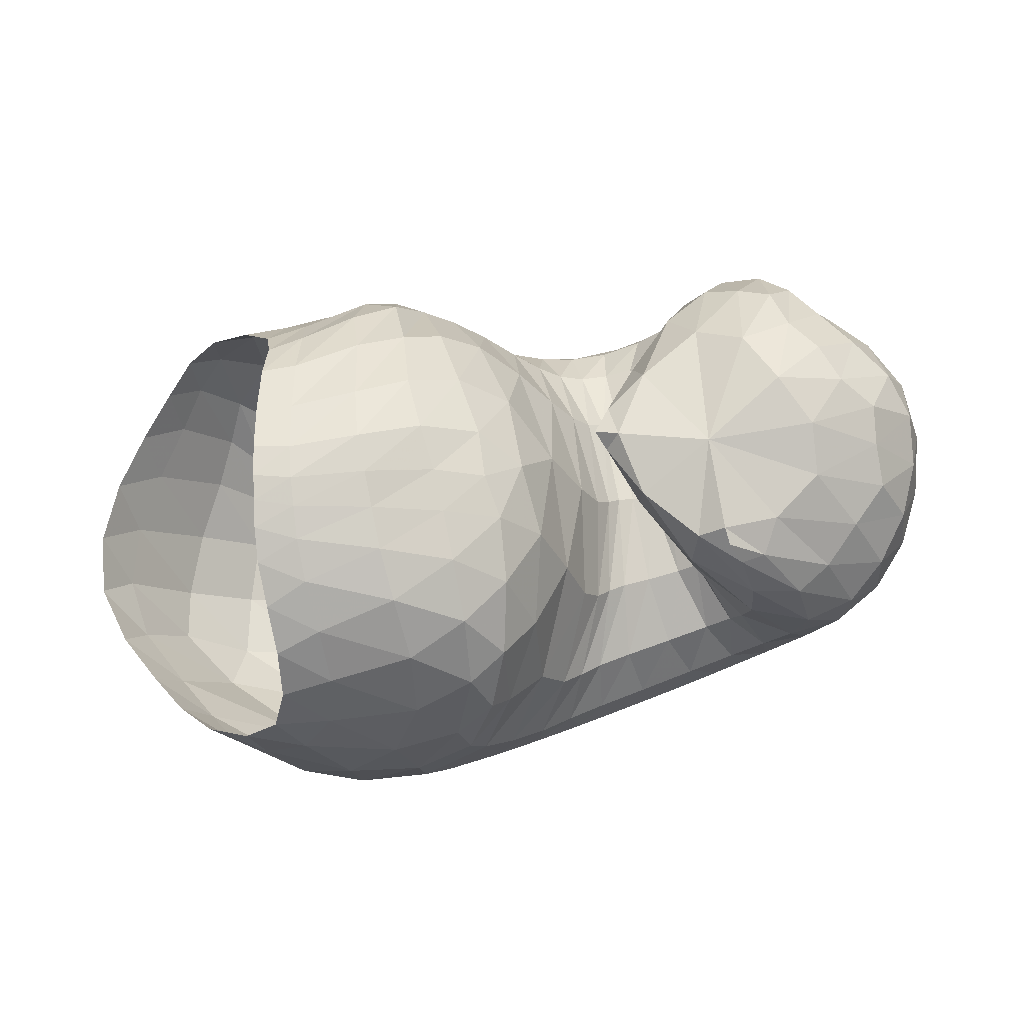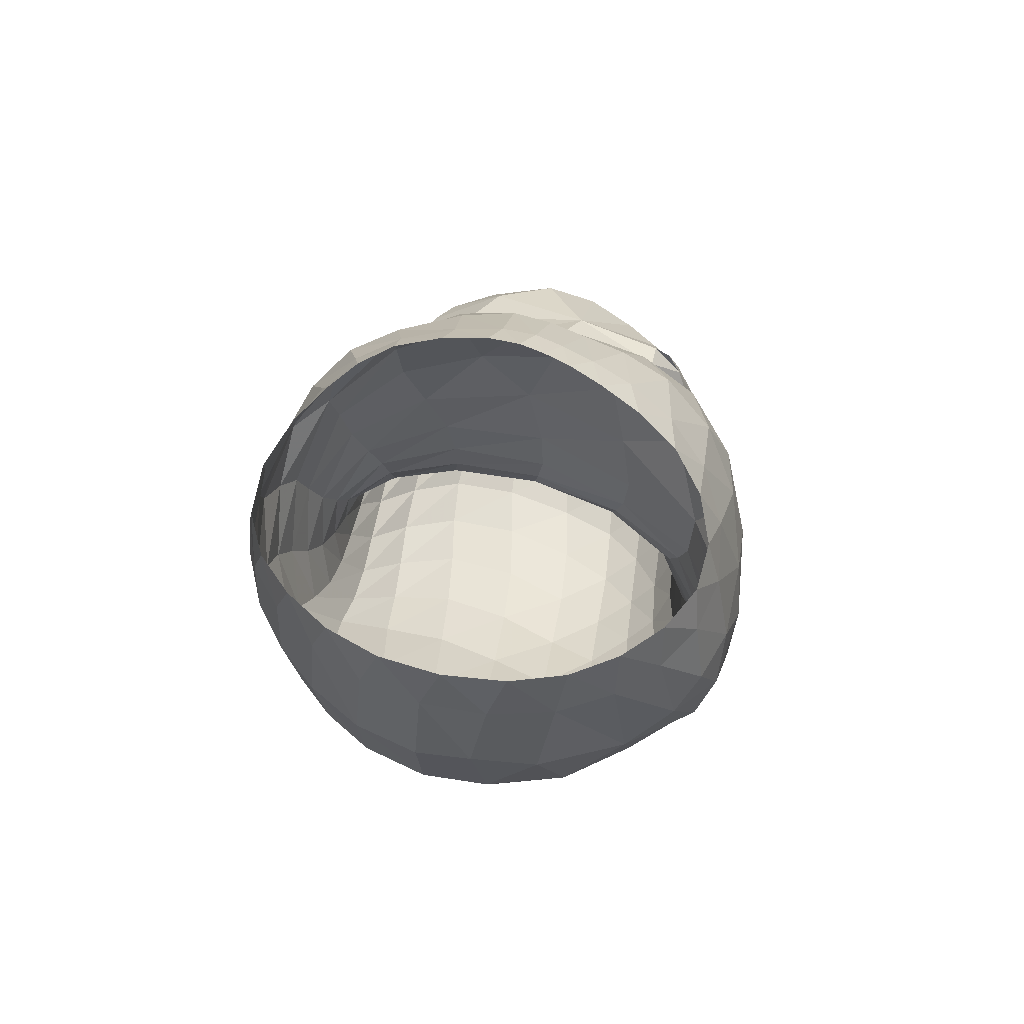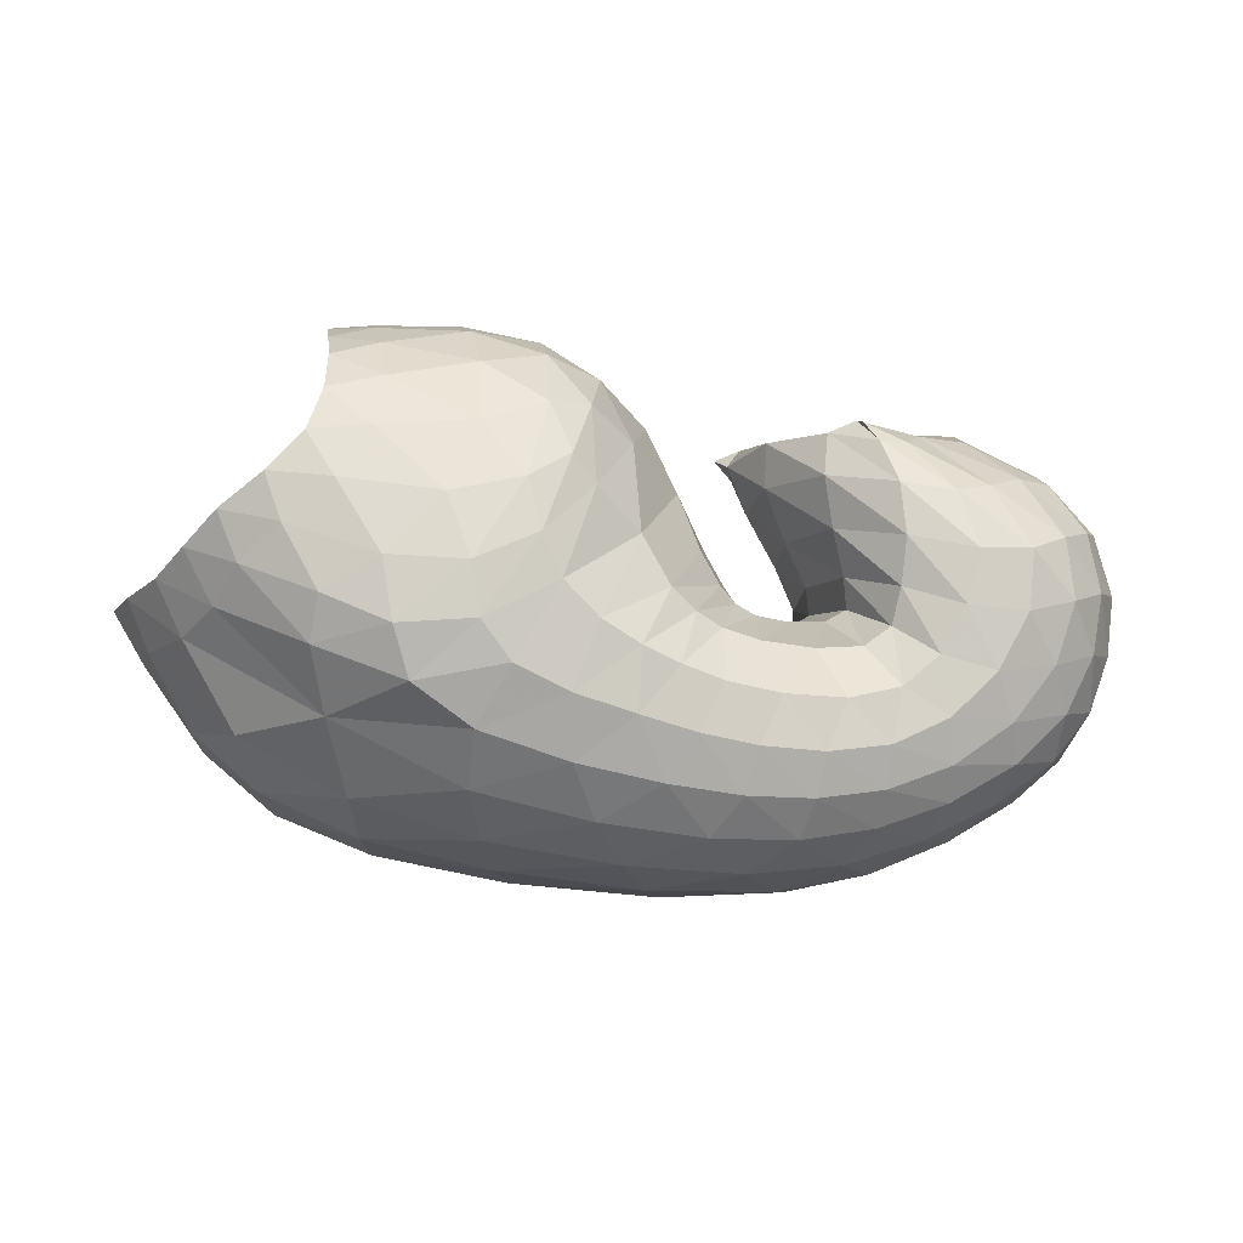
<metadata>
{"format":"obj","ext":"obj","renderer":"f3d","projection":"perspective","resolution":1024,"background":"white","views":[{"elev":60.8,"azim":-13.9,"up":"+Y"},{"elev":17.3,"azim":-84.1,"up":"+Y"},{"elev":-21.0,"azim":-9.5,"up":"+Y"}]}
</metadata>
<code>
v 112.9 188.4 147.4
v 147 187.9 154
v 184.8 174 156.9
v 211.7 147.9 141
v 227.8 117.9 144.6
v 237 108.6 140.8
v 248.7 107.7 142
v 252 118.3 146.2
v 237 142.3 161.4
v 260.8 164.9 155.9
v 109.8 182.8 162.8
v 146.3 178.9 177.3
v 184.2 159.6 188.5
v 108.4 169.2 183.9
v 149.1 154.5 204.9
v 173 125 214.4
v 193.6 108.7 201
v 209.5 89.64 195.1
v 228.5 84.5 189.4
v 257.9 85.88 186.2
v 267.6 101.9 192
v 266.9 131.1 197.3
v 259.2 152.5 189.1
v 107.4 144.3 203
v 139.6 110.7 215.9
v 92.77 118.9 202.9
v 108.3 84.69 205
v 149.3 77 213.3
v 174.5 60.82 205.8
v 209.1 54.03 199.1
v 244.8 52.63 193.2
v 280.1 64.64 191.8
v 301.8 94.37 198.5
v 294 132.9 194.9
v 72.55 104.5 181.2
v 112.4 58.87 181.3
v 184.8 34.08 179.5
v 240.8 32.82 176
v 283.3 45.34 175.6
v 317.8 72.19 177.9
v 329.4 107.9 181.2
v 318.2 143.1 175.3
v 57.7 101.2 149.3
v 77.2 67.47 136
v 124.9 37.58 140.9
v 204.1 25.72 143.6
v 268.1 32.75 145.2
v 311 55.35 147.3
v 336 83.44 145.6
v 344.5 119.5 147.5
v 320.9 156 151.7
v 56.67 107.9 111.6
v 89.43 71.61 99
v 134.6 44.43 102.4
v 211.9 36.67 105.7
v 270.3 48.82 103.3
v 305.1 70.61 101.3
v 329 96.29 104.1
v 335.4 132.8 114
v 307 165.7 130.2
v 77.78 118.8 81.15
v 107.3 89.54 72.02
v 134.9 64.45 79.47
v 191.9 58.29 71.93
v 232.2 61.41 72.4
v 266.4 74.77 73.7
v 297.6 97.55 76.85
v 313.5 132 87.41
v 299 161.2 102.7
v 99.17 136.6 66
v 125.3 114.9 58.73
v 160.5 98.27 55.98
v 190.8 93.7 58.21
v 215.5 88.05 64.23
v 241.9 90.71 68.04
v 271.8 101.7 71.38
v 291.6 127.6 75.81
v 280 152.3 90.63
v 120.2 160.8 75.59
v 158.6 144.3 63.36
v 126.5 178 95.25
v 156.5 175.4 87.44
v 182.7 151.3 74.64
v 203.2 134.1 78.54
v 221.7 118.2 86.05
v 237.6 108.2 88.1
v 255.5 109.8 89.26
v 264.8 124.4 93.86
v 247.3 149.2 114
v 226.3 159.6 140.9
v 118.5 188.5 123
v 150.1 189 125.1
v 184.8 176.9 121
v 124.1 188.9 151.3
v 111.5 186 154.9
v 114.9 189.6 137.6
v 125.8 190.2 140.9
v 168.7 181.6 155
v 123 185.8 159.7
v 146.7 183.8 164.8
v 147.2 190.8 142.2
v 167.7 186.1 140.7
v 198.6 165 151.2
v 168.7 177.6 168.2
v 186.7 168.7 170
v 186.5 176 141.6
v 221.6 129.4 144.6
v 200 153.9 171.4
v 208.5 132.7 174.8
v 209.5 145.9 104.2
v 219.7 133.5 110.4
v 200.5 164.2 125.5
v 232.8 111.8 142.4
v 214.7 114.7 176.8
v 220.4 105.8 174.6
v 227.3 123 112.4
v 233.3 115.7 112
v 242.2 107.4 140.9
v 225.5 101.8 171.6
v 231.5 99.46 169.7
v 239.2 111.4 111.1
v 244.9 109.9 111.1
v 253.4 110.8 143.5
v 240.7 98.43 169
v 251.5 99.15 168.7
v 250.6 111.1 112.7
v 255.1 114.8 115
v 244.5 129.5 152.5
v 257.7 102.8 169.6
v 256.3 111.1 173.3
v 255.2 122.4 117.4
v 248.3 133.8 123.3
v 236.5 155 165.2
v 252 123.2 179.5
v 248.9 137.4 184.4
v 236.7 145.8 135.2
v 229 155.5 146.3
v 250.5 151.2 182.9
v 258.8 155.2 184.1
v 277.3 152.2 182.9
v 294 156.2 172.8
v 295.9 165.1 158
v 288.4 171.5 141.9
v 282.2 169.3 122.7
v 269.1 163.5 113
v 247.5 161.4 124.2
v 233.2 161.7 144.6
v 121.9 181.5 169.1
v 108.5 177.5 172.3
v 168.2 172.5 183.2
v 121.7 174.6 180.8
v 147.2 170.2 191.6
v 167.9 160.7 199.4
v 179.3 143.7 205.2
v 192.5 137.9 194.6
v 122.6 163.7 193.5
v 108.5 158.2 195.2
v 166.8 140.9 211.6
v 123.2 148.6 203.9
v 148.2 133 213.5
v 180 117.8 210.4
v 160.7 116 217.1
v 164.8 101 216.5
v 202.2 94.8 198.6
v 170.7 89.25 213.2
v 181.2 80.36 209.7
v 217.2 86.59 191.9
v 192.7 74.93 206.4
v 203.9 71.53 202.8
v 243.7 84.01 187.3
v 216.4 68.71 199.5
v 232.6 67.15 196.4
v 265.6 91.72 187.6
v 251.1 67.9 193.9
v 266.5 72.25 193.2
v 268.4 115.3 196.9
v 276.8 81.42 195.3
v 283.9 94.65 199.6
v 263 145.3 192.9
v 287.3 110.3 202.9
v 282.7 128.4 200
v 271 145.6 192.2
v 120.2 131.4 209.6
v 102.9 130 206.1
v 110.9 115.5 209.5
v 123.8 93.27 212.5
v 146.5 91.84 216.4
v 97.79 104.4 203.4
v 80.98 110.8 193.9
v 127.3 75.61 209.8
v 87.27 96.14 192.8
v 107 73.24 196.8
v 158.4 66.83 209.3
v 132.6 62.4 203
v 192.4 57.04 202.4
v 150.3 52.22 197.5
v 176.4 45.49 194.5
v 225.9 52.37 196
v 201.7 41.9 191.6
v 223.4 40.53 188.9
v 263.4 56.15 191.5
v 243.2 41.49 186.6
v 263 45.3 185.1
v 293.2 77.89 194.4
v 282.2 53.28 184.8
v 299.4 66 186.1
v 303.5 112.4 200.2
v 311.7 82.47 188.9
v 317.4 100.7 192.2
v 315.9 119.9 192
v 305.8 139.8 185.7
v 81.58 88.67 179.3
v 65.51 100.8 166.4
v 150.5 40.8 181
v 73.61 85.49 162.1
v 89.4 60.94 155.3
v 120.2 42.81 161.5
v 215.8 31.62 177.7
v 156.4 32.44 162.6
v 194.9 27.33 162.5
v 262.6 37.3 175.2
v 229.2 26.58 162
v 256.1 30.3 161.7
v 302.7 57.17 176.6
v 279 38.05 162.7
v 300.2 49.07 164.3
v 326.3 89.54 179.9
v 317.8 62.56 164.9
v 329.6 77.78 164.9
v 327 126.9 179.7
v 336 94.73 165.4
v 338.6 113.5 165.7
v 334.8 132.9 164.7
v 318.6 151.1 163.5
v 64.35 87.74 142.5
v 53.43 104.2 130.4
v 96.53 50.19 138.8
v 62.59 91.24 122.8
v 80.96 67.13 118.6
v 162.3 29.81 142.5
v 101.9 50.04 117.8
v 129.8 39.03 119.5
v 240.4 26.69 144.2
v 168.4 31.79 122.6
v 211.7 29.06 124.2
v 291.2 42.84 146.9
v 248.2 32.1 124.4
v 275.3 40.06 125.1
v 326 68.83 146.3
v 296.7 51.28 125.6
v 314 63.94 124.3
v 342.4 100.2 146.3
v 327.1 76.75 123
v 336.8 90.71 123.9
v 337.5 139.7 149.4
v 343.3 107.5 126.3
v 343.7 127.1 129.9
v 333 147.3 136.1
v 310.9 163.8 143.2
v 68.86 95.24 104.1
v 65.71 112.6 94.94
v 109 55.29 98.43
v 80.02 101.3 87.68
v 99.81 79.48 83.02
v 171 37.76 105.9
v 114.8 63.88 85.13
v 134.9 52.91 90.79
v 246.1 40.85 104
v 167.1 47 92.05
v 203.1 46.6 88.09
v 289.4 59.23 102.6
v 231.6 49.8 85.11
v 252.6 55.29 84.74
v 318.3 82.64 101.6
v 270.4 63.22 84.37
v 286.7 73 84.19
v 336.1 113.2 107.8
v 301.3 84.17 85.58
v 314.2 97.88 88.06
v 323.8 152.3 123.2
v 323.1 114.7 92.2
v 324.1 133.9 99.55
v 315.7 152.7 109.2
v 300.1 166.1 118.7
v 91.67 109 74.62
v 89.63 126.4 70.82
v 117.6 74.77 76.08
v 100.6 118.6 65.98
v 113.4 101.6 64.13
v 162.7 59.35 76.78
v 124.4 87.91 66.05
v 143 79.15 65.64
v 214 58.9 70.93
v 166.6 75.63 62.16
v 187.3 73.72 60.82
v 249.5 66.71 73.22
v 203.8 71.79 63.12
v 219.3 71.95 65.82
v 282.6 84.79 74.75
v 235.1 75.19 67.37
v 251.1 80.71 68.27
v 309 113.5 80.88
v 267.3 88.16 69.46
v 283.3 98.5 71.57
v 309.6 149.8 95.23
v 296.5 112.6 74.75
v 303.6 129.7 79.02
v 302.1 145.8 85.16
v 289.6 158.3 96.73
v 110 130.8 62.84
v 109 149.2 68.03
v 142 103.3 56.87
v 122.8 143.8 65.38
v 143.5 128.9 58.17
v 177.4 96.72 56.14
v 162.8 121.6 55.26
v 177 122.1 57.82
v 202.9 89.8 61.33
v 187.1 121.3 61.46
v 196.9 115.3 63.6
v 228.3 88.74 66.44
v 206.9 109.1 66.6
v 216.8 105.2 69.87
v 256.6 94.36 69.74
v 226.6 102.6 72.36
v 237.5 100.7 74.07
v 284.5 113.3 73.28
v 249.7 101.3 75.19
v 262.3 105.9 76.07
v 290.1 141.6 81.05
v 272.6 114.6 77.5
v 277.9 125.8 79.81
v 275.4 138.4 85
v 264 152 99.01
v 134.8 155.5 72.35
v 127 169.9 85.24
v 140.2 166.4 81.14
v 162.5 161.4 73.33
v 174.7 143.9 63.65
v 138.2 176.8 92.46
v 122.6 184.7 107.5
v 171.9 166.8 80.69
v 133.6 184.6 107.9
v 154.8 182.8 103.6
v 192.8 143.8 76.27
v 170.8 177.8 100.9
v 183.7 169.8 98.14
v 213.2 125.2 82.64
v 197 158.7 98.43
v 229.3 112.4 87.63
v 246.6 107.2 88.27
v 262.3 115.5 91.4
v 260.1 136.7 99.73
v 233.3 157.5 132.1
v 129.3 188.9 125.6
v 167.7 185.9 122.9
g foo
f 94 1 95
f 95 11 99
f 99 2 94
f 94 95 99
f 11 148 99
f 12 100 148
f 2 99 100
f 100 99 148
f 98 2 100
f 100 12 104
f 104 3 98
f 98 100 104
f 12 150 104
f 13 105 150
f 3 104 105
f 105 104 150
f 103 3 105
f 105 13 108
f 108 4 103
f 103 105 108
f 4 108 109
f 13 155 108
f 17 109 155
f 109 108 155
f 13 154 155
f 16 161 154
f 17 155 161
f 155 154 161
f 107 4 109
f 109 17 114
f 114 5 107
f 107 109 114
f 17 164 114
f 18 115 164
f 5 114 115
f 115 114 164
f 113 5 115
f 115 18 119
f 119 6 113
f 113 115 119
f 18 167 119
f 19 120 167
f 6 119 120
f 120 119 167
f 118 6 120
f 120 19 124
f 124 7 118
f 118 120 124
f 19 170 124
f 20 125 170
f 7 124 125
f 125 124 170
f 123 7 125
f 125 20 129
f 129 8 123
f 123 125 129
f 20 173 129
f 21 130 173
f 8 129 130
f 130 129 173
f 128 8 130
f 130 21 134
f 134 9 128
f 128 130 134
f 21 176 134
f 22 135 176
f 9 134 135
f 135 134 176
f 133 9 135
f 135 22 138
f 138 10 133
f 133 135 138
f 22 179 138
f 23 139 179
f 10 138 139
f 139 138 179
f 148 11 149
f 149 14 151
f 151 12 148
f 148 149 151
f 14 156 151
f 15 152 156
f 12 151 152
f 152 151 156
f 150 12 152
f 152 15 153
f 153 13 150
f 150 152 153
f 15 158 153
f 16 154 158
f 13 153 154
f 154 153 158
f 156 14 157
f 157 24 159
f 159 15 156
f 156 157 159
f 24 183 159
f 25 160 183
f 15 159 160
f 160 159 183
f 158 15 160
f 160 25 162
f 162 16 158
f 158 160 162
f 16 162 163
f 25 187 162
f 28 163 187
f 163 162 187
f 25 186 187
f 27 190 186
f 28 187 190
f 187 186 190
f 161 16 163
f 163 28 165
f 165 17 161
f 161 163 165
f 28 193 165
f 29 166 193
f 17 165 166
f 166 165 193
f 164 17 166
f 166 29 168
f 168 18 164
f 164 166 168
f 29 195 168
f 30 169 195
f 18 168 169
f 169 168 195
f 167 18 169
f 169 30 171
f 171 19 167
f 167 169 171
f 30 198 171
f 31 172 198
f 19 171 172
f 172 171 198
f 170 19 172
f 172 31 174
f 174 20 170
f 170 172 174
f 31 201 174
f 32 175 201
f 20 174 175
f 175 174 201
f 173 20 175
f 175 32 177
f 177 21 173
f 173 175 177
f 32 204 177
f 33 178 204
f 21 177 178
f 178 177 204
f 176 21 178
f 178 33 180
f 180 22 176
f 176 178 180
f 33 207 180
f 34 181 207
f 22 180 181
f 181 180 207
f 179 22 181
f 181 34 182
f 182 23 179
f 179 181 182
f 34 140 182
f 10 139 140
f 23 182 139
f 140 139 182
f 183 24 184
f 184 26 185
f 185 25 183
f 183 184 185
f 26 188 185
f 27 186 188
f 25 185 186
f 186 185 188
f 188 26 189
f 189 35 191
f 191 27 188
f 188 189 191
f 35 212 191
f 36 192 212
f 27 191 192
f 192 191 212
f 190 27 192
f 192 36 194
f 194 28 190
f 190 192 194
f 193 28 194
f 194 36 196
f 196 29 193
f 193 194 196
f 36 214 196
f 37 197 214
f 29 196 197
f 197 196 214
f 195 29 197
f 197 37 199
f 199 30 195
f 195 197 199
f 37 218 199
f 38 200 218
f 30 199 200
f 200 199 218
f 198 30 200
f 200 38 202
f 202 31 198
f 198 200 202
f 38 221 202
f 39 203 221
f 31 202 203
f 203 202 221
f 201 31 203
f 203 39 205
f 205 32 201
f 201 203 205
f 39 224 205
f 40 206 224
f 32 205 206
f 206 205 224
f 204 32 206
f 206 40 208
f 208 33 204
f 204 206 208
f 40 227 208
f 41 209 227
f 33 208 209
f 209 208 227
f 207 33 209
f 209 41 210
f 210 34 207
f 207 209 210
f 41 230 210
f 42 211 230
f 34 210 211
f 211 210 230
f 34 211 140
f 42 141 211
f 10 140 141
f 141 140 211
f 42 234 141
f 51 142 234
f 10 141 142
f 142 141 234
f 212 35 213
f 213 43 215
f 215 36 212
f 212 213 215
f 43 235 215
f 44 216 235
f 36 215 216
f 216 215 235
f 44 237 216
f 45 217 237
f 36 216 217
f 217 216 237
f 214 36 217
f 217 45 219
f 219 37 214
f 214 217 219
f 45 240 219
f 46 220 240
f 37 219 220
f 220 219 240
f 218 37 220
f 220 46 222
f 222 38 218
f 218 220 222
f 46 243 222
f 47 223 243
f 38 222 223
f 223 222 243
f 221 38 223
f 223 47 225
f 225 39 221
f 221 223 225
f 47 246 225
f 48 226 246
f 39 225 226
f 226 225 246
f 224 39 226
f 226 48 228
f 228 40 224
f 224 226 228
f 48 249 228
f 49 229 249
f 40 228 229
f 229 228 249
f 227 40 229
f 229 49 231
f 231 41 227
f 227 229 231
f 49 252 231
f 50 232 252
f 41 231 232
f 232 231 252
f 230 41 232
f 232 50 233
f 233 42 230
f 230 232 233
f 50 255 233
f 51 234 255
f 42 233 234
f 234 233 255
f 235 43 236
f 236 52 238
f 238 44 235
f 235 236 238
f 52 260 238
f 53 239 260
f 44 238 239
f 239 238 260
f 237 44 239
f 239 53 241
f 241 45 237
f 237 239 241
f 53 262 241
f 54 242 262
f 45 241 242
f 242 241 262
f 240 45 242
f 242 54 244
f 244 46 240
f 240 242 244
f 54 265 244
f 55 245 265
f 46 244 245
f 245 244 265
f 243 46 245
f 245 55 247
f 247 47 243
f 243 245 247
f 55 268 247
f 56 248 268
f 47 247 248
f 248 247 268
f 246 47 248
f 248 56 250
f 250 48 246
f 246 248 250
f 56 271 250
f 57 251 271
f 48 250 251
f 251 250 271
f 249 48 251
f 251 57 253
f 253 49 249
f 249 251 253
f 57 274 253
f 58 254 274
f 49 253 254
f 254 253 274
f 252 49 254
f 254 58 256
f 256 50 252
f 252 254 256
f 58 277 256
f 59 257 277
f 50 256 257
f 257 256 277
f 255 50 257
f 257 59 258
f 258 51 255
f 255 257 258
f 59 280 258
f 60 259 280
f 51 258 259
f 259 258 280
f 51 259 142
f 60 143 259
f 10 142 143
f 143 142 259
f 260 52 261
f 261 61 263
f 263 53 260
f 260 261 263
f 61 285 263
f 62 264 285
f 53 263 264
f 264 263 285
f 262 53 264
f 264 62 266
f 266 54 262
f 262 264 266
f 62 287 266
f 63 267 287
f 54 266 267
f 267 266 287
f 265 54 267
f 267 63 269
f 269 55 265
f 265 267 269
f 63 290 269
f 64 270 290
f 55 269 270
f 270 269 290
f 268 55 270
f 270 64 272
f 272 56 268
f 268 270 272
f 64 293 272
f 65 273 293
f 56 272 273
f 273 272 293
f 271 56 273
f 273 65 275
f 275 57 271
f 271 273 275
f 65 296 275
f 66 276 296
f 57 275 276
f 276 275 296
f 274 57 276
f 276 66 278
f 278 58 274
f 274 276 278
f 66 299 278
f 67 279 299
f 58 278 279
f 279 278 299
f 277 58 279
f 279 67 281
f 281 59 277
f 277 279 281
f 67 302 281
f 68 282 302
f 59 281 282
f 282 281 302
f 280 59 282
f 282 68 283
f 283 60 280
f 280 282 283
f 68 305 283
f 69 284 305
f 60 283 284
f 284 283 305
f 60 284 143
f 69 144 284
f 10 143 144
f 144 143 284
f 69 309 144
f 78 145 309
f 10 144 145
f 145 144 309
f 285 61 286
f 286 70 288
f 288 62 285
f 285 286 288
f 70 310 288
f 71 289 310
f 62 288 289
f 289 288 310
f 287 62 289
f 289 71 291
f 291 63 287
f 287 289 291
f 71 312 291
f 72 292 312
f 63 291 292
f 292 291 312
f 290 63 292
f 292 72 294
f 294 64 290
f 290 292 294
f 72 315 294
f 73 295 315
f 64 294 295
f 295 294 315
f 293 64 295
f 295 73 297
f 297 65 293
f 293 295 297
f 73 318 297
f 74 298 318
f 65 297 298
f 298 297 318
f 296 65 298
f 298 74 300
f 300 66 296
f 296 298 300
f 74 321 300
f 75 301 321
f 66 300 301
f 301 300 321
f 299 66 301
f 301 75 303
f 303 67 299
f 299 301 303
f 75 324 303
f 76 304 324
f 67 303 304
f 304 303 324
f 302 67 304
f 304 76 306
f 306 68 302
f 302 304 306
f 76 327 306
f 77 307 327
f 68 306 307
f 307 306 327
f 305 68 307
f 307 77 308
f 308 69 305
f 305 307 308
f 77 330 308
f 78 309 330
f 69 308 309
f 309 308 330
f 310 70 311
f 311 79 313
f 313 71 310
f 310 311 313
f 79 335 313
f 80 314 335
f 71 313 314
f 314 313 335
f 312 71 314
f 314 80 316
f 316 72 312
f 312 314 316
f 72 316 317
f 80 339 316
f 83 317 339
f 317 316 339
f 80 338 339
f 82 342 338
f 83 339 342
f 339 338 342
f 315 72 317
f 317 83 319
f 319 73 315
f 315 317 319
f 83 345 319
f 84 320 345
f 73 319 320
f 320 319 345
f 318 73 320
f 320 84 322
f 322 74 318
f 318 320 322
f 84 348 322
f 85 323 348
f 74 322 323
f 323 322 348
f 321 74 323
f 323 85 325
f 325 75 321
f 321 323 325
f 85 350 325
f 86 326 350
f 75 325 326
f 326 325 350
f 324 75 326
f 326 86 328
f 328 76 324
f 324 326 328
f 86 351 328
f 87 329 351
f 76 328 329
f 329 328 351
f 327 76 329
f 329 87 331
f 331 77 327
f 327 329 331
f 87 352 331
f 88 332 352
f 77 331 332
f 332 331 352
f 330 77 332
f 332 88 333
f 333 78 330
f 330 332 333
f 88 353 333
f 89 334 353
f 78 333 334
f 334 333 353
f 78 334 145
f 89 146 334
f 10 145 146
f 146 145 334
f 89 354 146
f 90 147 354
f 10 146 147
f 147 146 354
f 335 79 336
f 336 81 337
f 337 80 335
f 335 336 337
f 81 340 337
f 82 338 340
f 80 337 338
f 338 337 340
f 340 81 341
f 341 91 343
f 343 82 340
f 340 341 343
f 91 355 343
f 92 344 355
f 82 343 344
f 344 343 355
f 342 82 344
f 344 92 346
f 346 83 342
f 342 344 346
f 92 356 346
f 93 347 356
f 83 346 347
f 347 346 356
f 345 83 347
f 347 93 349
f 349 84 345
f 345 347 349
f 84 349 110
f 93 112 349
f 4 110 112
f 112 110 349
f 93 106 112
f 3 103 106
f 4 112 103
f 106 103 112
f 348 84 110
f 110 4 111
f 111 85 348
f 110 111 348
f 4 107 111
f 5 116 107
f 85 111 116
f 111 107 116
f 350 85 116
f 116 5 117
f 117 86 350
f 116 117 350
f 5 113 117
f 6 121 113
f 86 117 121
f 117 113 121
f 351 86 121
f 121 6 122
f 122 87 351
f 121 122 351
f 6 118 122
f 7 126 118
f 87 122 126
f 122 118 126
f 352 87 126
f 126 7 127
f 127 88 352
f 126 127 352
f 7 123 127
f 8 131 123
f 88 127 131
f 127 123 131
f 353 88 131
f 131 8 132
f 132 89 353
f 131 132 353
f 8 128 132
f 9 136 128
f 89 132 136
f 132 128 136
f 354 89 136
f 136 9 137
f 137 90 354
f 136 137 354
f 9 133 137
f 10 147 133
f 90 137 147
f 137 133 147
f 355 91 96
f 96 1 97
f 97 92 355
f 96 97 355
f 1 94 97
f 2 101 94
f 92 97 101
f 97 94 101
f 356 92 101
f 101 2 102
f 102 93 356
f 101 102 356
f 2 98 102
f 3 106 98
f 93 102 106
f 102 98 106
g

</code>
